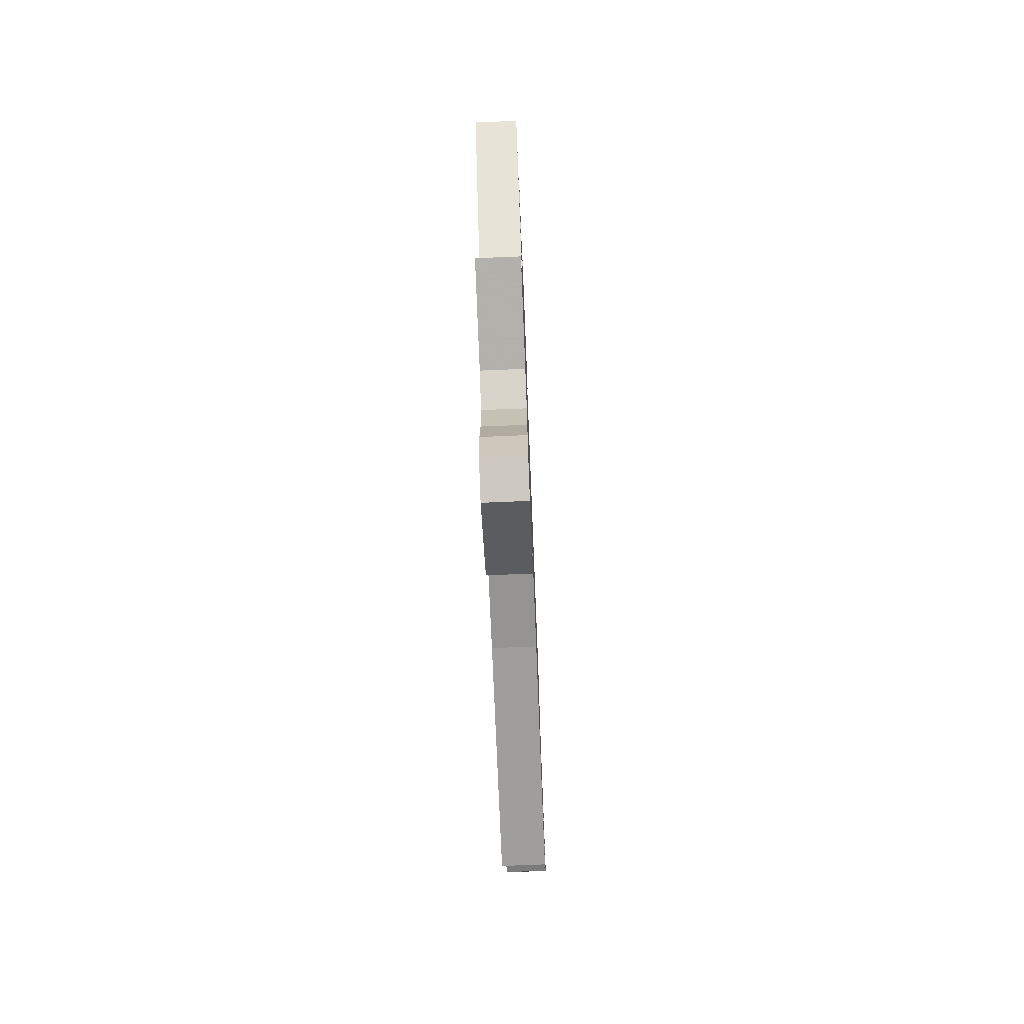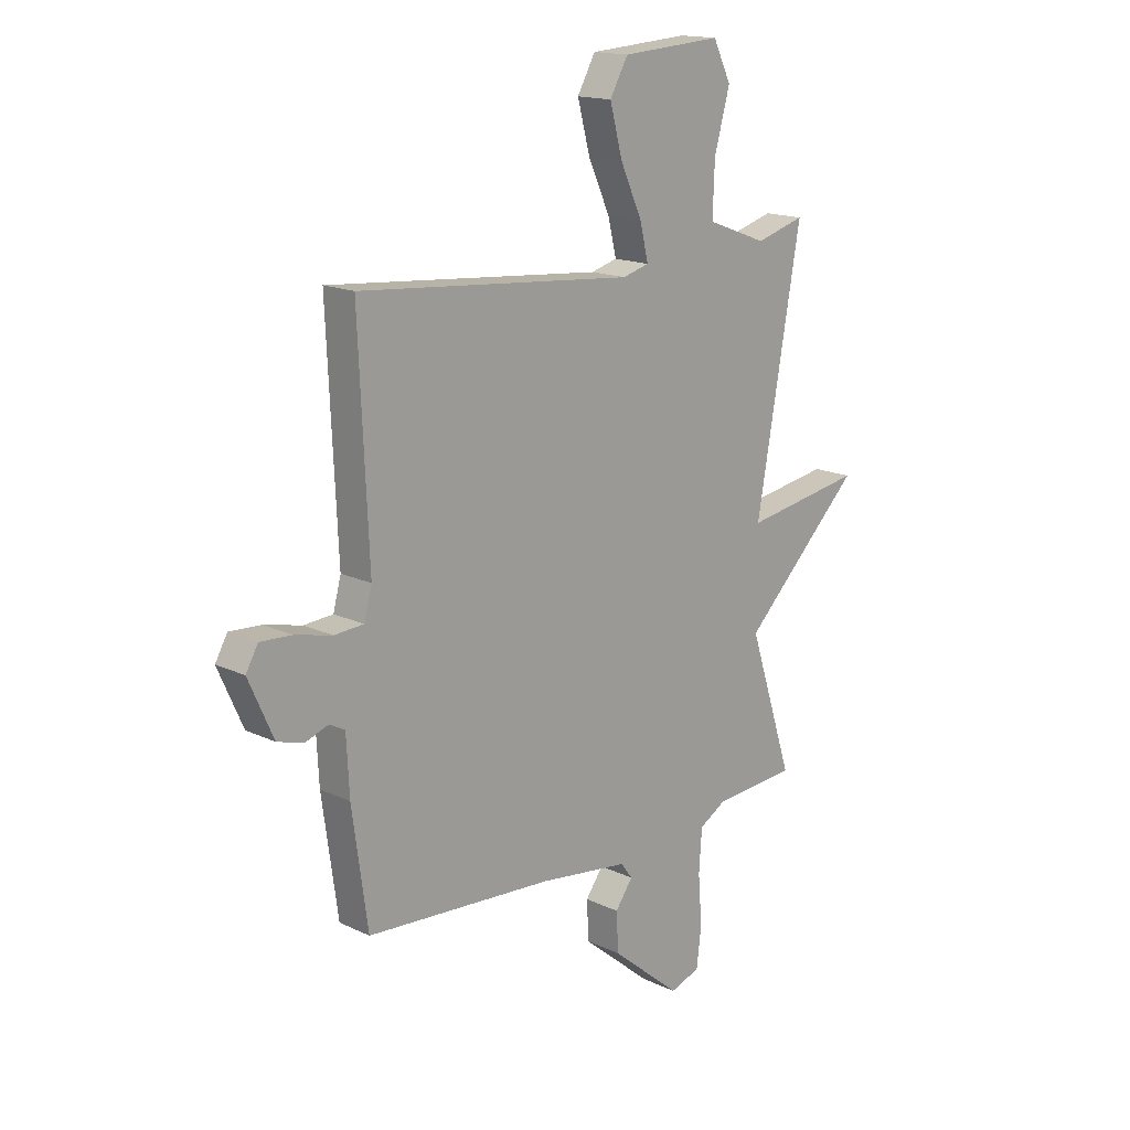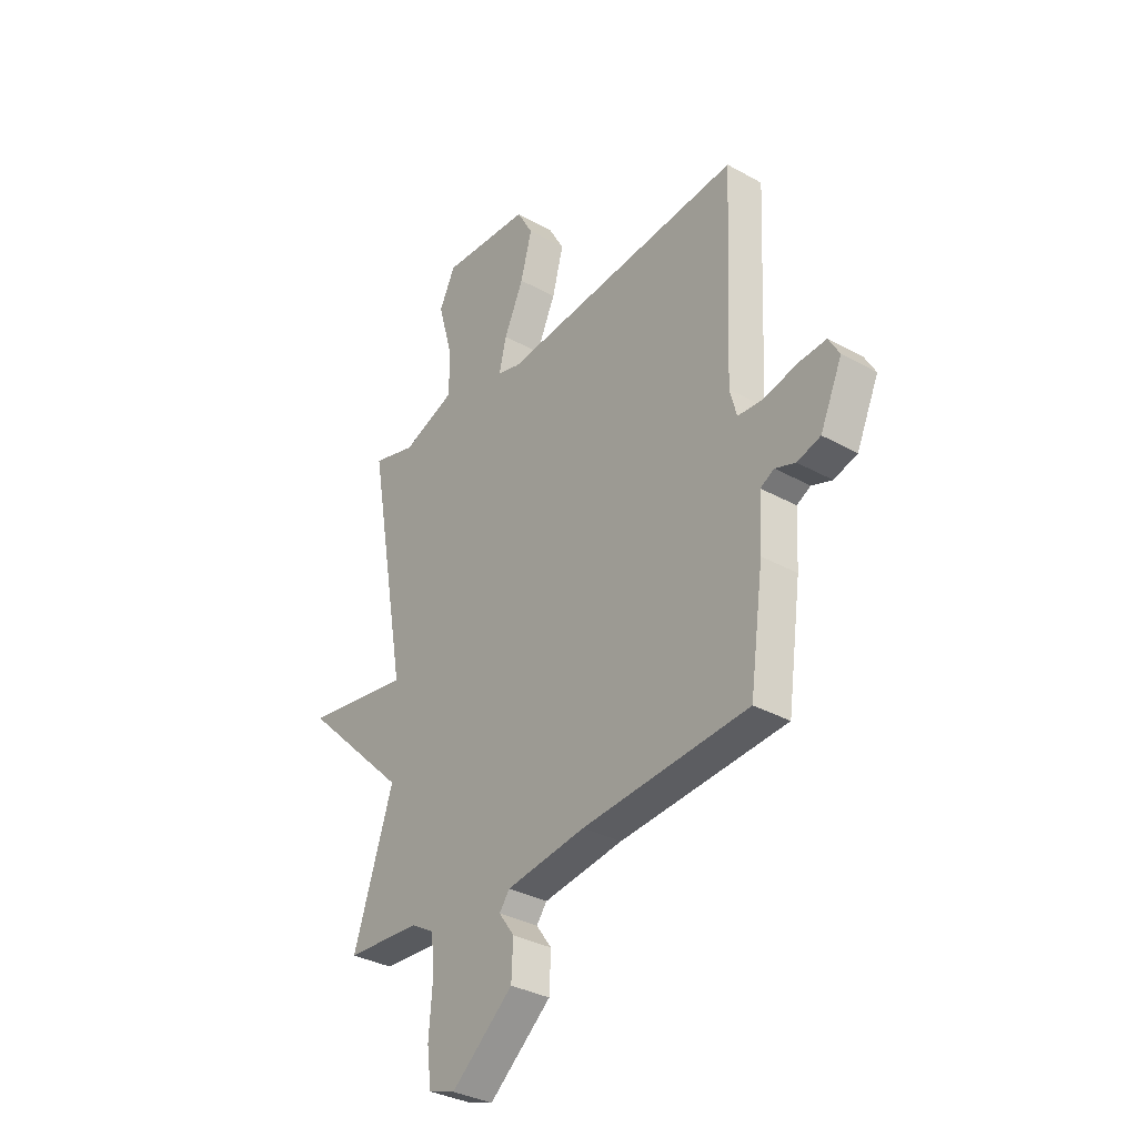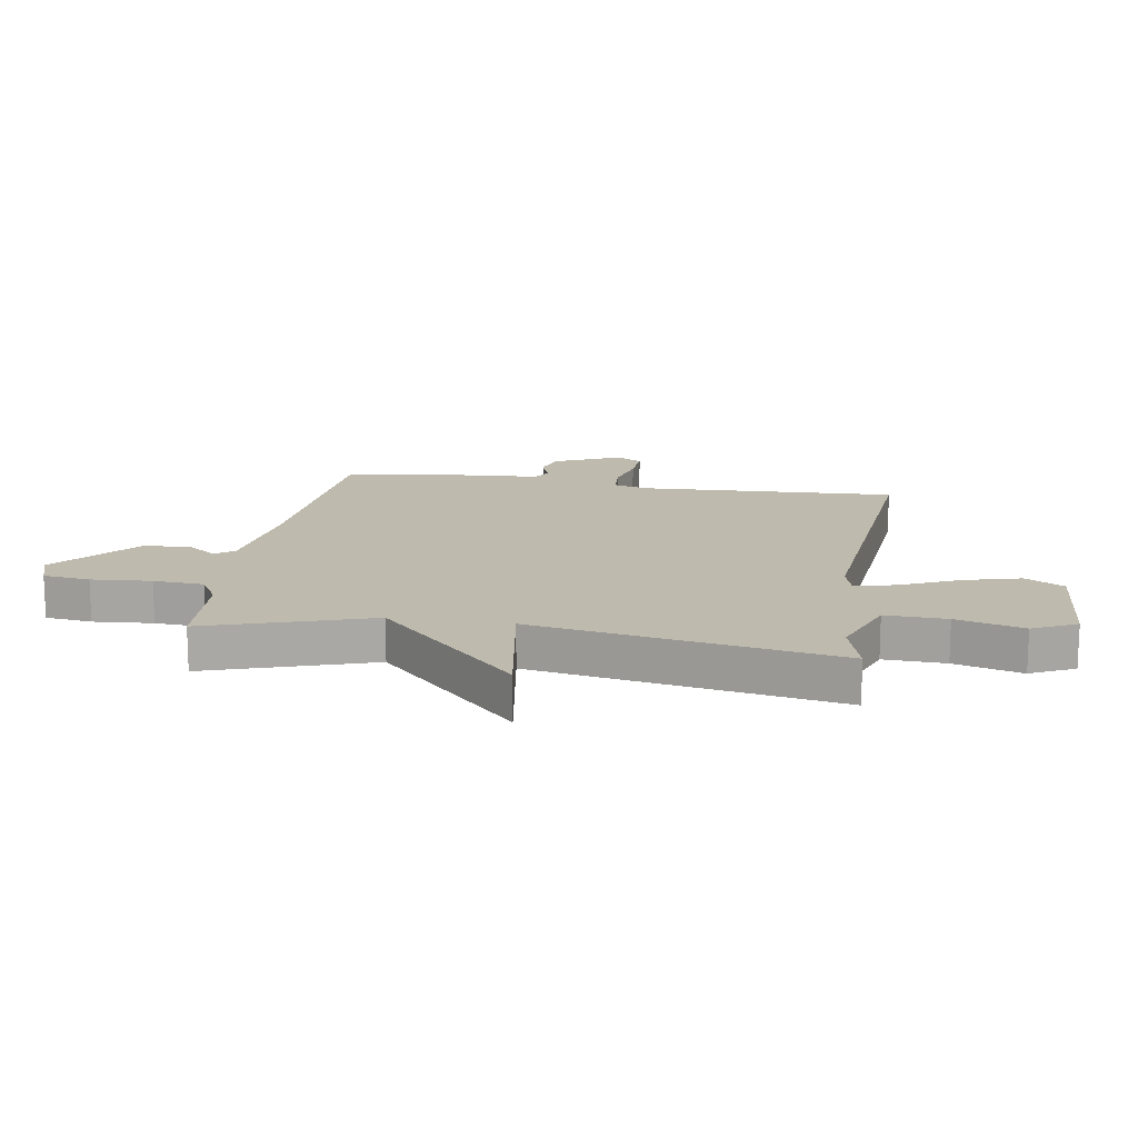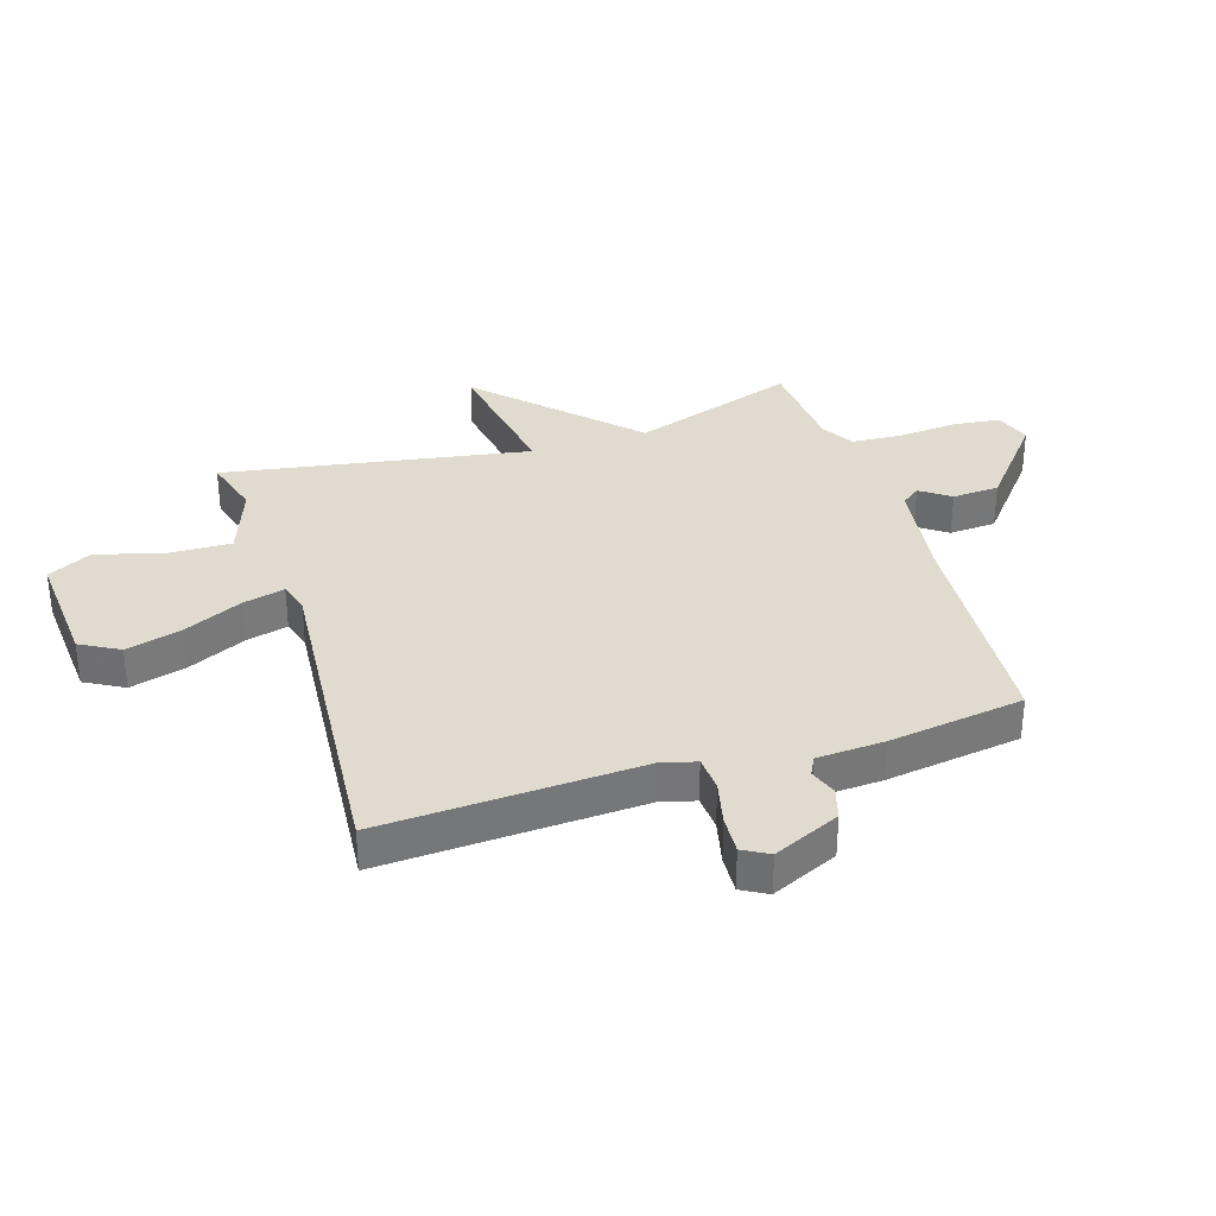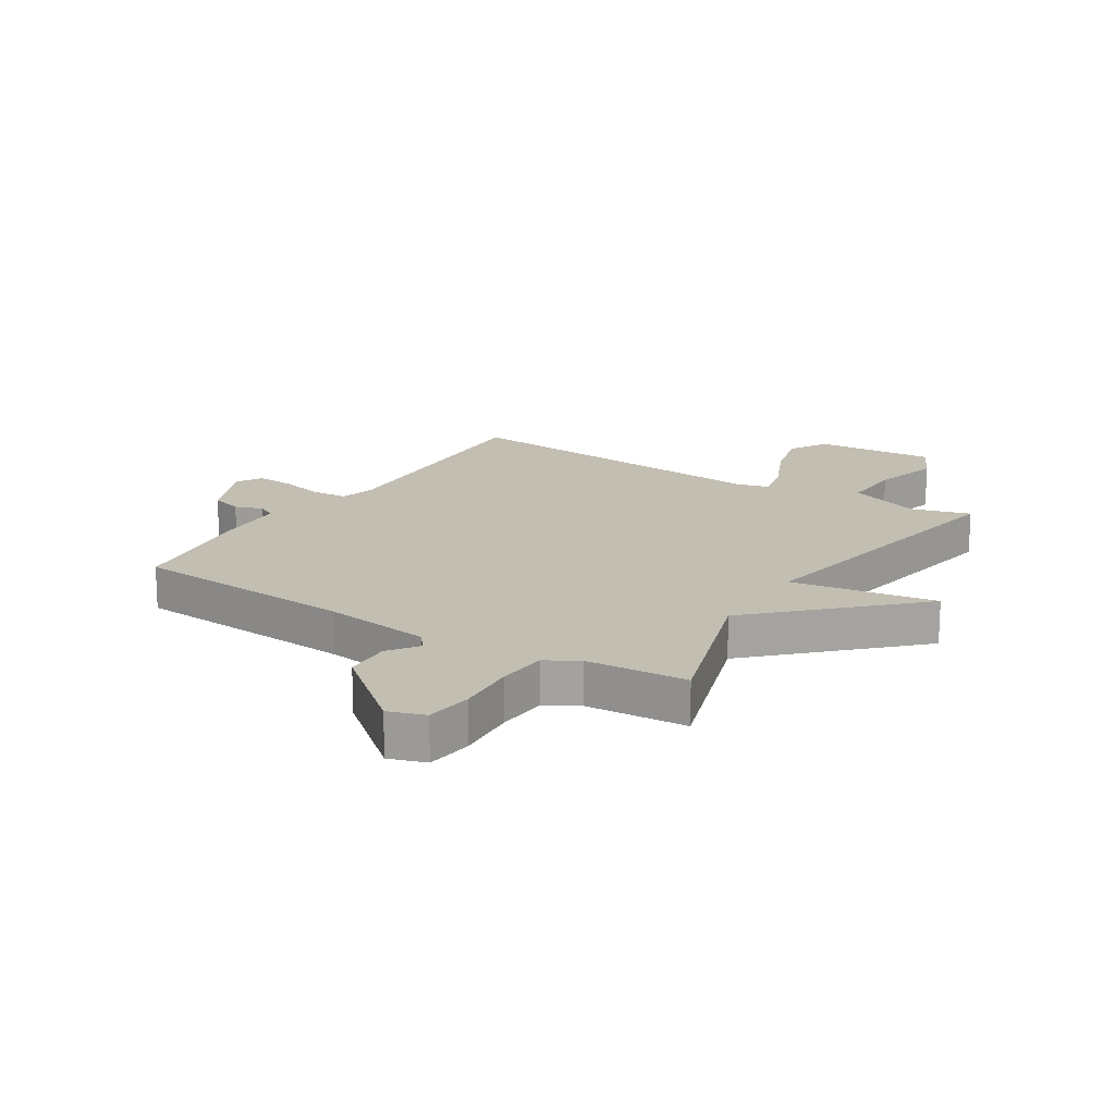
<metadata>
{"format":"obj","ext":"obj","renderer":"f3d","projection":"perspective","resolution":1024,"background":"white","views":[{"elev":-74.9,"azim":-87.7,"up":"+Z"},{"elev":16.1,"azim":134.3,"up":"+Z"},{"elev":-33.8,"azim":52.9,"up":"+Z"},{"elev":15.4,"azim":-80.8,"up":"+Y"},{"elev":33.7,"azim":72.2,"up":"+Y"},{"elev":17.3,"azim":-147.7,"up":"+Y"}]}
</metadata>
<code>
v 0.5 0.07 0.5
v 0.48 0.07 0.061
v 0.496 0.07 0.001
v 0.556 0.07 -0.003
v 0.632 0.07 0.015
v 0.697 0.07 0.019
v 0.722 0.07 -0.025
v 0.671 0.07 -0.139
v 0.617 0.07 -0.155
v 0.57 0.07 -0.138
v 0.538 0.07 -0.155
v 0.532 0.07 -0.27
v 0.5 0.07 -0.5
v 0.116 0.07 -0.527
v -0.068 0.07 -0.552
v -0.092 0.07 -0.584
v -0.056 0.07 -0.634
v -0.06 0.07 -0.714
v -0.203 0.07 -0.833
v -0.265 0.07 -0.812
v -0.275 0.07 -0.732
v -0.267 0.07 -0.63
v -0.273 0.07 -0.544
v -0.328 0.07 -0.512
v -0.5 0.07 -0.5
v -0.408 0.07 -0.219
v -0.654 0.07 0.021
v -0.408 0.07 -0.019
v -0.5 0.07 0.5
v -0.399 0.07 0.471
v -0.275 0.07 0.517
v -0.279 0.07 0.622
v -0.311 0.07 0.737
v -0.274 0.07 0.812
v -0.068 0.07 0.798
v -0.031 0.07 0.732
v -0.057 0.07 0.635
v -0.102 0.07 0.537
v -0.119 0.07 0.466
v -0.065 0.07 0.451
v 0.5 0 0.5
v 0.48 0 0.061
v 0.496 0 0.001
v 0.556 0 -0.003
v 0.632 0 0.015
v 0.697 0 0.019
v 0.722 0 -0.025
v 0.671 0 -0.139
v 0.617 0 -0.155
v 0.57 0 -0.138
v 0.538 0 -0.155
v 0.532 0 -0.27
v 0.5 0 -0.5
v 0.116 0 -0.527
v -0.068 0 -0.552
v -0.092 0 -0.584
v -0.056 0 -0.634
v -0.06 0 -0.714
v -0.203 0 -0.833
v -0.265 0 -0.812
v -0.275 0 -0.732
v -0.267 0 -0.63
v -0.273 0 -0.544
v -0.328 0 -0.512
v -0.5 0 -0.5
v -0.408 0 -0.219
v -0.654 0 0.021
v -0.408 0 -0.019
v -0.5 0 0.5
v -0.399 0 0.471
v -0.275 0 0.517
v -0.279 0 0.622
v -0.311 0 0.737
v -0.274 0 0.812
v -0.068 0 0.798
v -0.031 0 0.732
v -0.057 0 0.635
v -0.102 0 0.537
v -0.119 0 0.466
v -0.065 0 0.451
f 36 37 38
f 35 36 38
f 34 35 38
f 33 34 38
f 32 33 38
f 31 32 38 39
f 30 31 39
f 28 29 30
f 28 30 39 40
f 26 27 28
f 24 25 26
f 40 1 2
f 28 40 2
f 26 28 2
f 24 26 2
f 23 24 2
f 20 21 22
f 19 20 22
f 18 19 22
f 17 18 22
f 16 17 22
f 15 16 22 23
f 11 12 13 14
f 11 14 15 23
f 8 9 10
f 7 8 10
f 6 7 10
f 5 6 10
f 4 5 10
f 10 11 23
f 4 10 23
f 3 4 23
f 2 3 23
f 78 77 76
f 78 76 75
f 78 75 74
f 78 74 73
f 78 73 72
f 79 78 72 71
f 79 71 70
f 70 69 68
f 80 79 70 68
f 68 67 66
f 66 65 64
f 42 41 80
f 42 80 68
f 42 68 66
f 42 66 64
f 42 64 63
f 62 61 60
f 62 60 59
f 62 59 58
f 62 58 57
f 62 57 56
f 63 62 56 55
f 54 53 52 51
f 63 55 54 51
f 50 49 48
f 50 48 47
f 50 47 46
f 50 46 45
f 50 45 44
f 63 51 50
f 63 50 44
f 63 44 43
f 63 43 42
f 1 41 42 2
f 2 42 43 3
f 3 43 44 4
f 4 44 45 5
f 5 45 46 6
f 6 46 47 7
f 7 47 48 8
f 8 48 49 9
f 9 49 50 10
f 10 50 51 11
f 11 51 52 12
f 12 52 53 13
f 13 53 54 14
f 14 54 55 15
f 15 55 56 16
f 16 56 57 17
f 17 57 58 18
f 18 58 59 19
f 19 59 60 20
f 20 60 61 21
f 21 61 62 22
f 22 62 63 23
f 23 63 64 24
f 24 64 65 25
f 25 65 66 26
f 26 66 67 27
f 27 67 68 28
f 28 68 69 29
f 29 69 70 30
f 30 70 71 31
f 31 71 72 32
f 32 72 73 33
f 33 73 74 34
f 34 74 75 35
f 35 75 76 36
f 36 76 77 37
f 37 77 78 38
f 38 78 79 39
f 39 79 80 40
f 40 80 41 1

</code>
